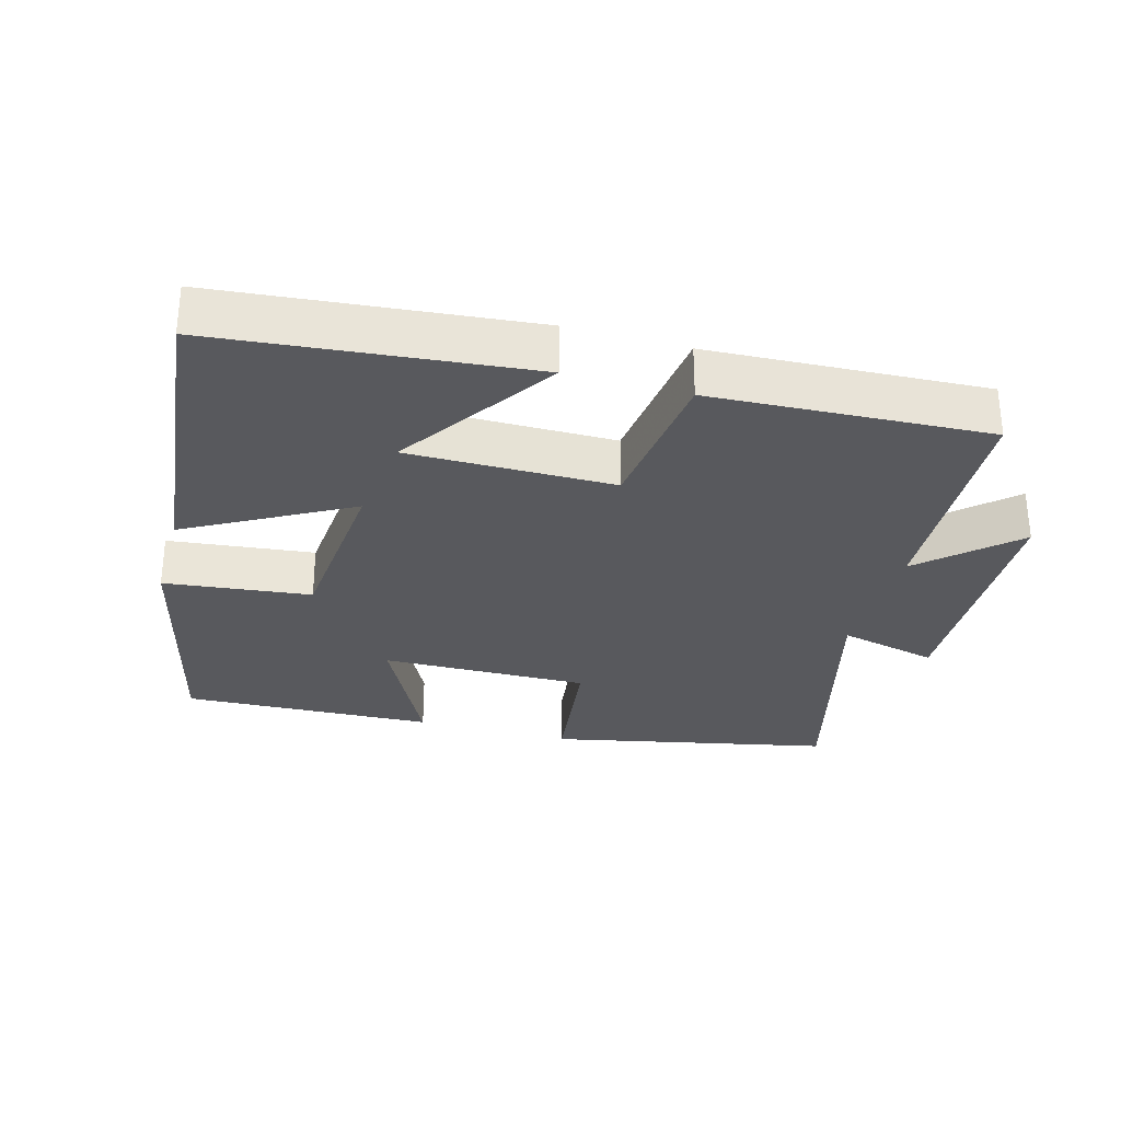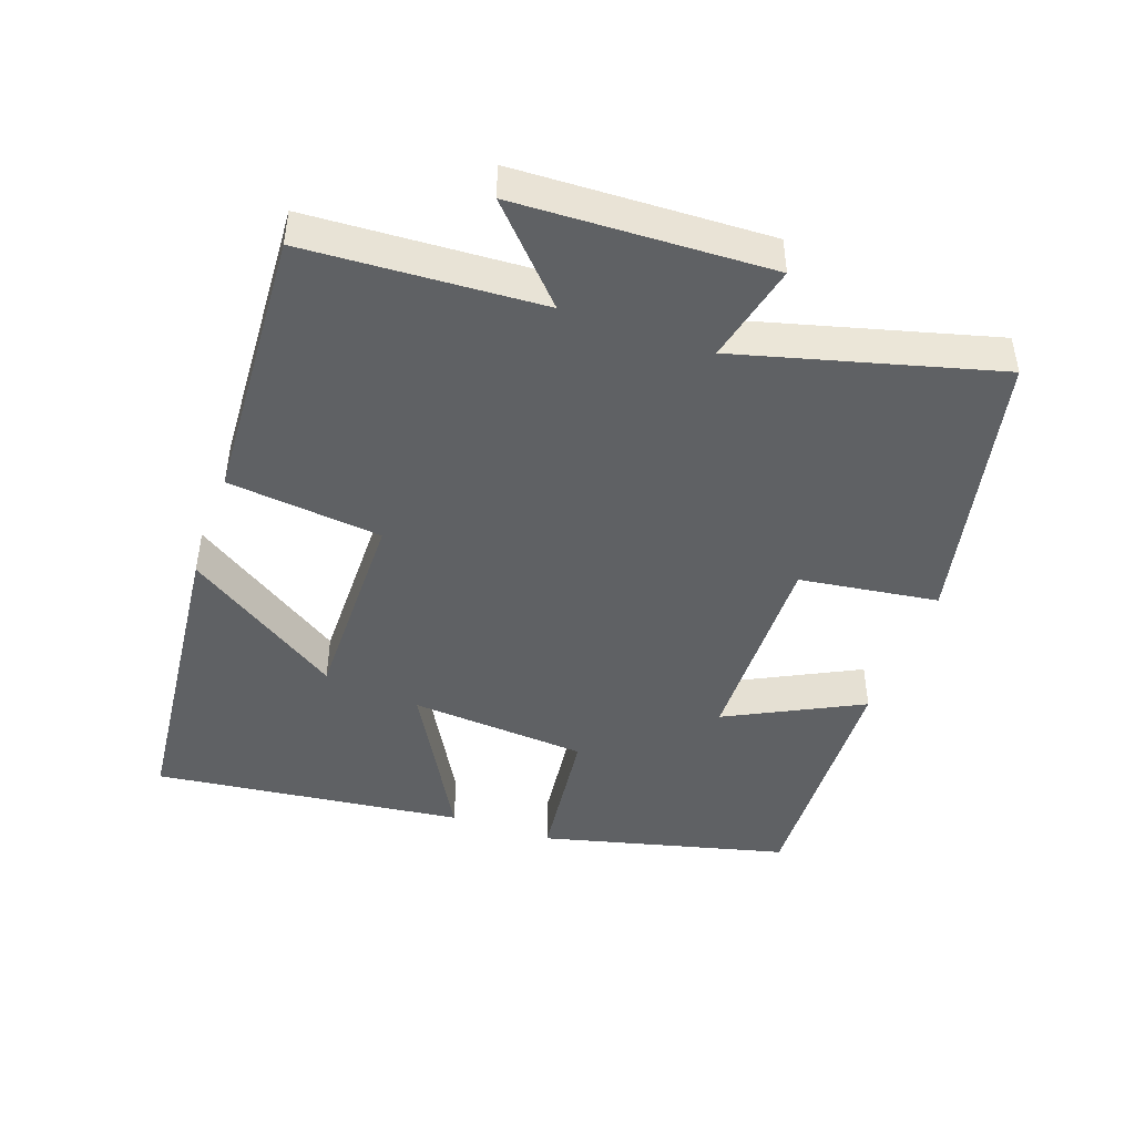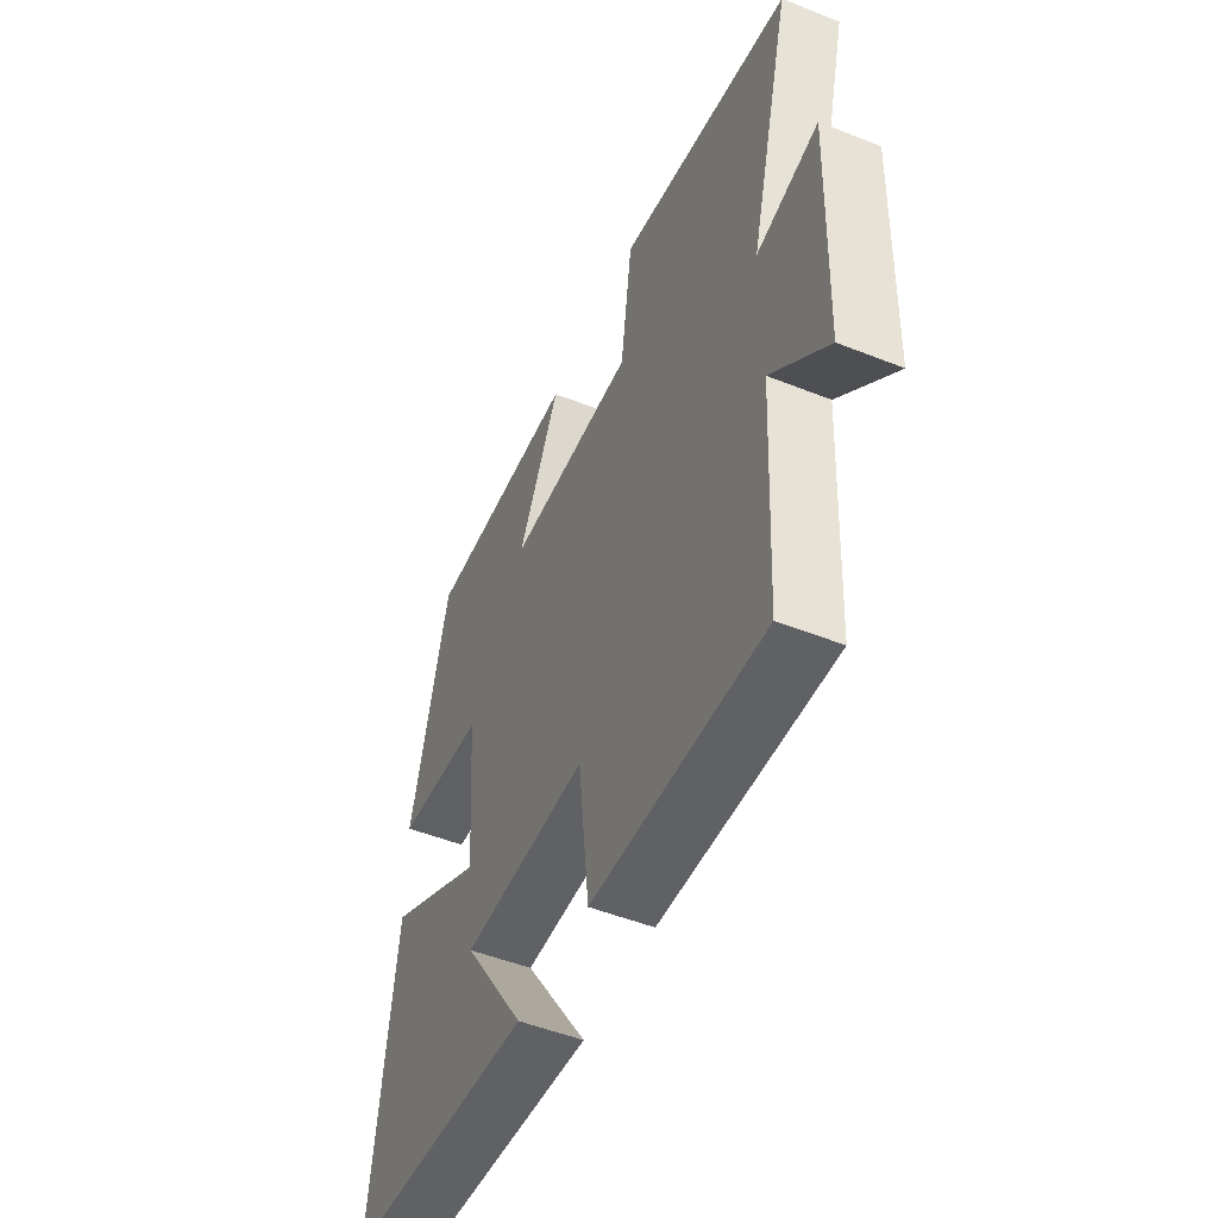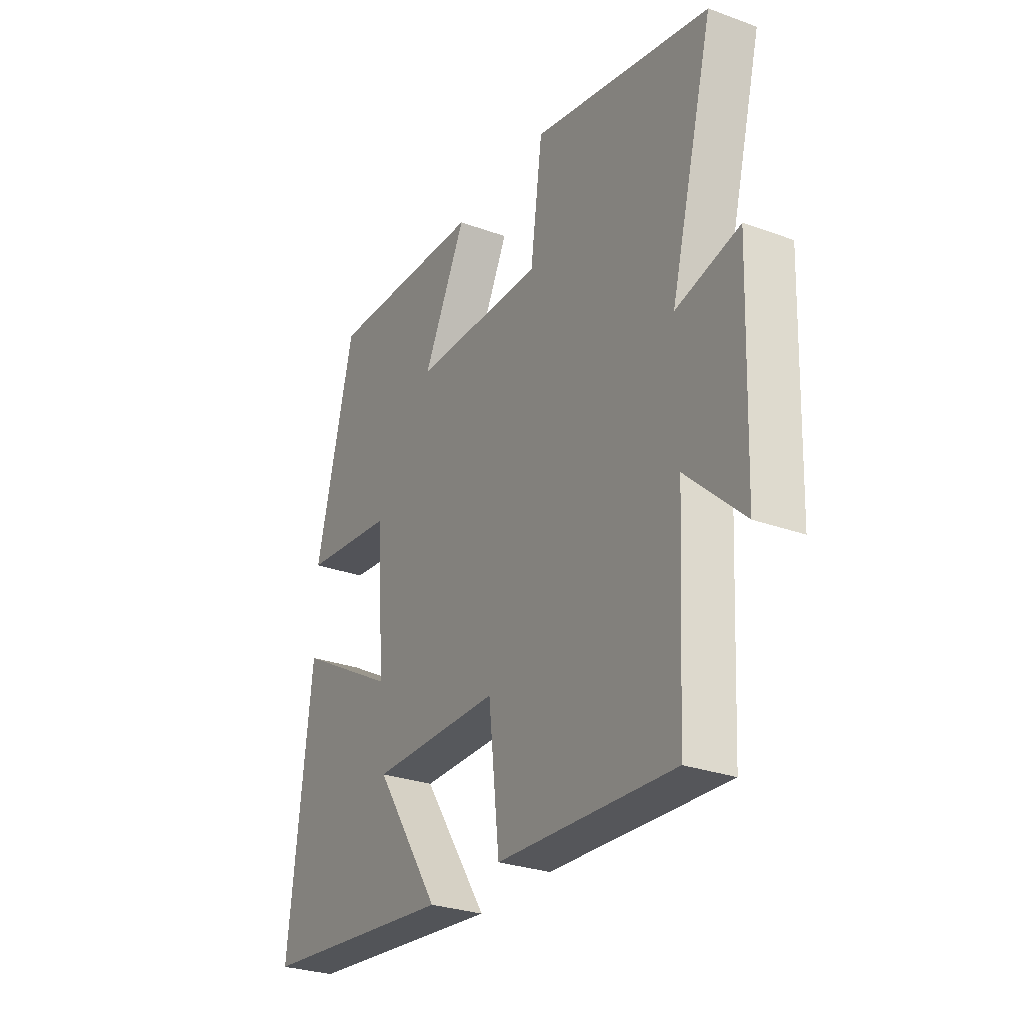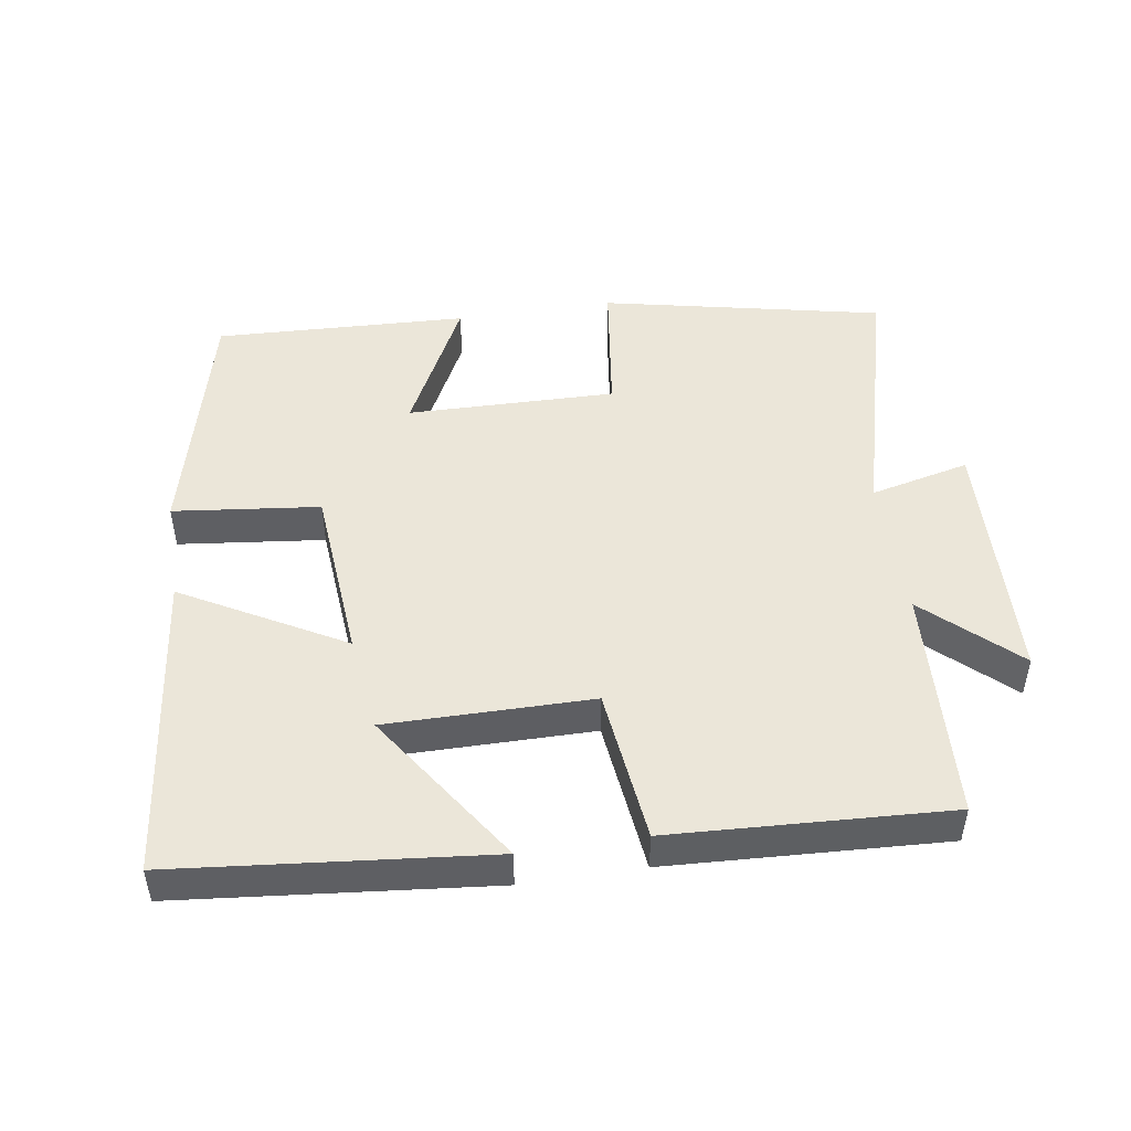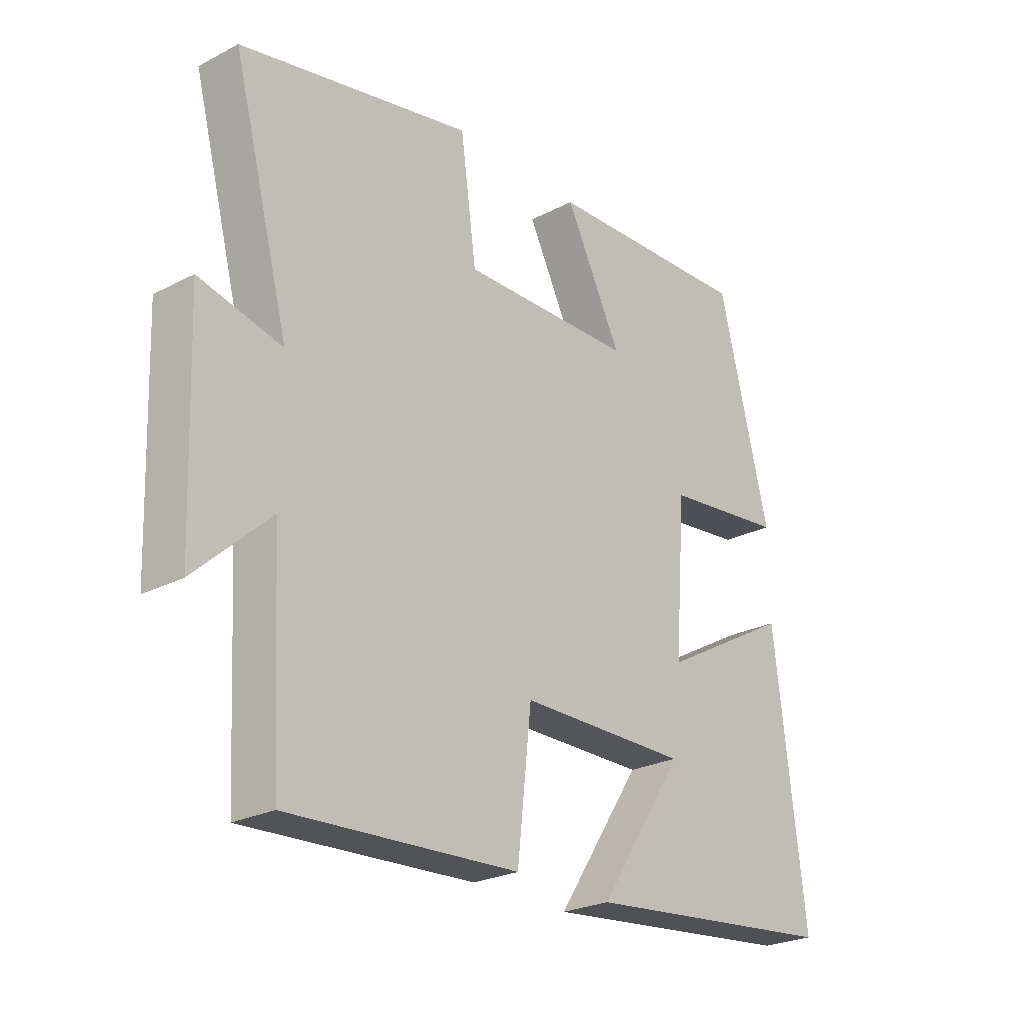
<metadata>
{"format":"obj","ext":"obj","renderer":"f3d","projection":"perspective","resolution":1024,"background":"white","views":[{"elev":-29.9,"azim":164.1,"up":"+Y"},{"elev":-45.4,"azim":-109.5,"up":"+Y"},{"elev":-50.6,"azim":-113.5,"up":"+Z"},{"elev":-28.5,"azim":-118.7,"up":"+Z"},{"elev":48.2,"azim":171.1,"up":"+Y"},{"elev":-25.0,"azim":-49.9,"up":"+Z"}]}
</metadata>
<code>
v 0.41 0.07 0.516
v 0.5 0.07 0.156
v 0.286 0.07 0.131
v 0.266 0.07 -0.129
v 0.5 0.07 0.002
v 0.554 0.07 -0.453
v 0.098 0.07 -0.5
v 0.249 0.07 -0.272
v -0.051 0.07 -0.274
v -0.076 0.07 -0.5
v -0.481 0.07 -0.522
v -0.5 0.07 -0.178
v -0.631 0.07 -0.3
v -0.645 0.07 0.07
v -0.5 0.07 0.036
v -0.6 0.07 0.412
v -0.191 0.07 0.5
v -0.163 0.07 0.297
v 0.141 0.07 0.303
v 0.041 0.07 0.5
v 0.41 0 0.516
v 0.5 0 0.156
v 0.286 0 0.131
v 0.266 0 -0.129
v 0.5 0 0.002
v 0.554 0 -0.453
v 0.098 0 -0.5
v 0.249 0 -0.272
v -0.051 0 -0.274
v -0.076 0 -0.5
v -0.481 0 -0.522
v -0.5 0 -0.178
v -0.631 0 -0.3
v -0.645 0 0.07
v -0.5 0 0.036
v -0.6 0 0.412
v -0.191 0 0.5
v -0.163 0 0.297
v 0.141 0 0.303
v 0.041 0 0.5
f 19 20 1 2
f 18 19 2 3
f 15 16 17 18
f 15 18 3 4
f 12 13 14 15
f 12 15 4
f 9 10 11 12
f 8 9 12 4
f 5 6 7 8
f 4 5 8
f 22 21 40 39
f 23 22 39 38
f 38 37 36 35
f 24 23 38 35
f 35 34 33 32
f 24 35 32
f 32 31 30 29
f 24 32 29 28
f 28 27 26 25
f 28 25 24
f 1 21 22 2
f 2 22 23 3
f 3 23 24 4
f 4 24 25 5
f 5 25 26 6
f 6 26 27 7
f 7 27 28 8
f 8 28 29 9
f 9 29 30 10
f 10 30 31 11
f 11 31 32 12
f 12 32 33 13
f 13 33 34 14
f 14 34 35 15
f 15 35 36 16
f 16 36 37 17
f 17 37 38 18
f 18 38 39 19
f 19 39 40 20
f 20 40 21 1

</code>
